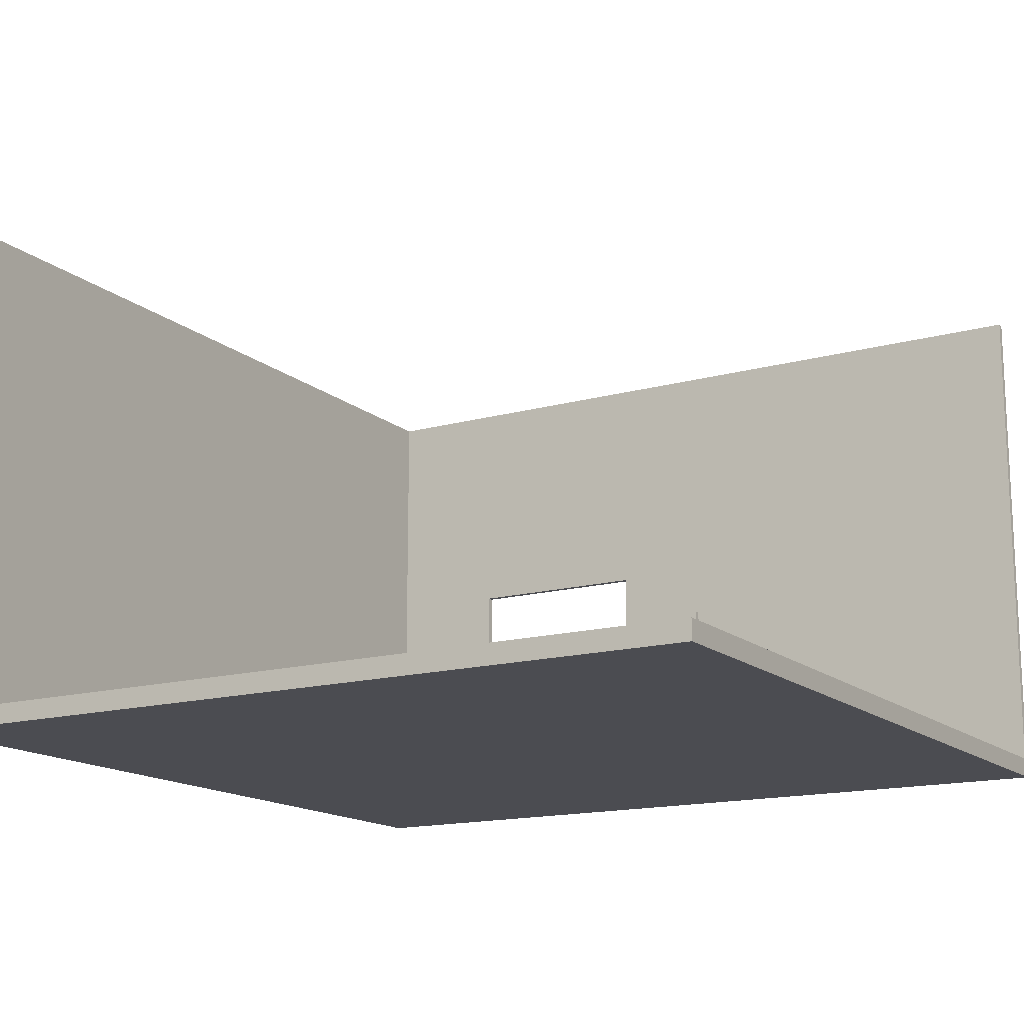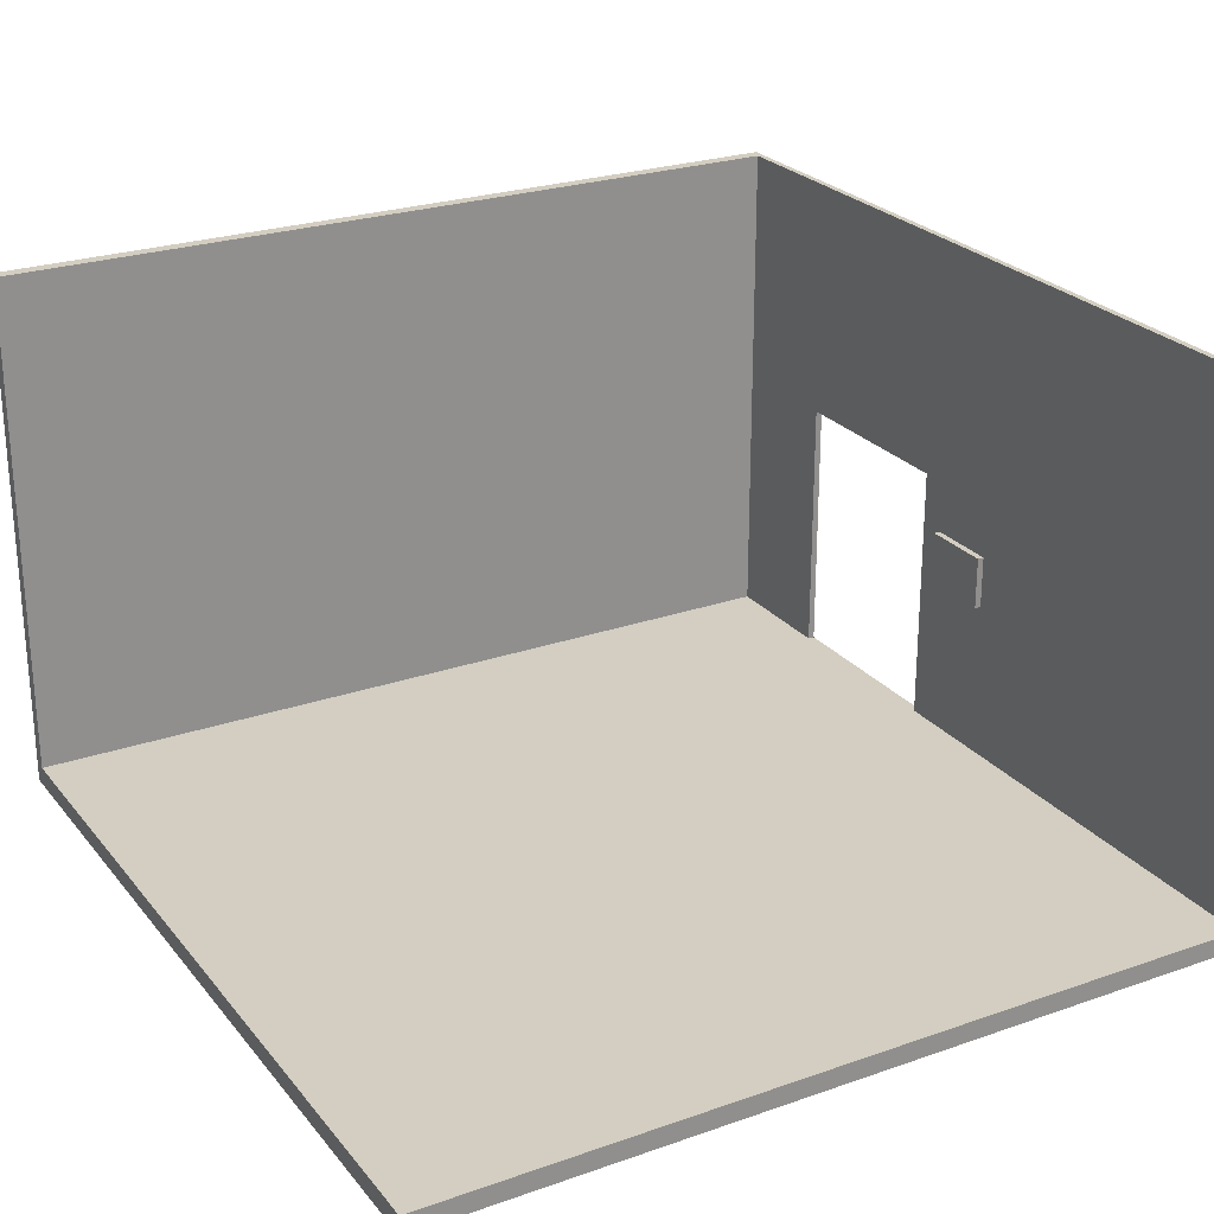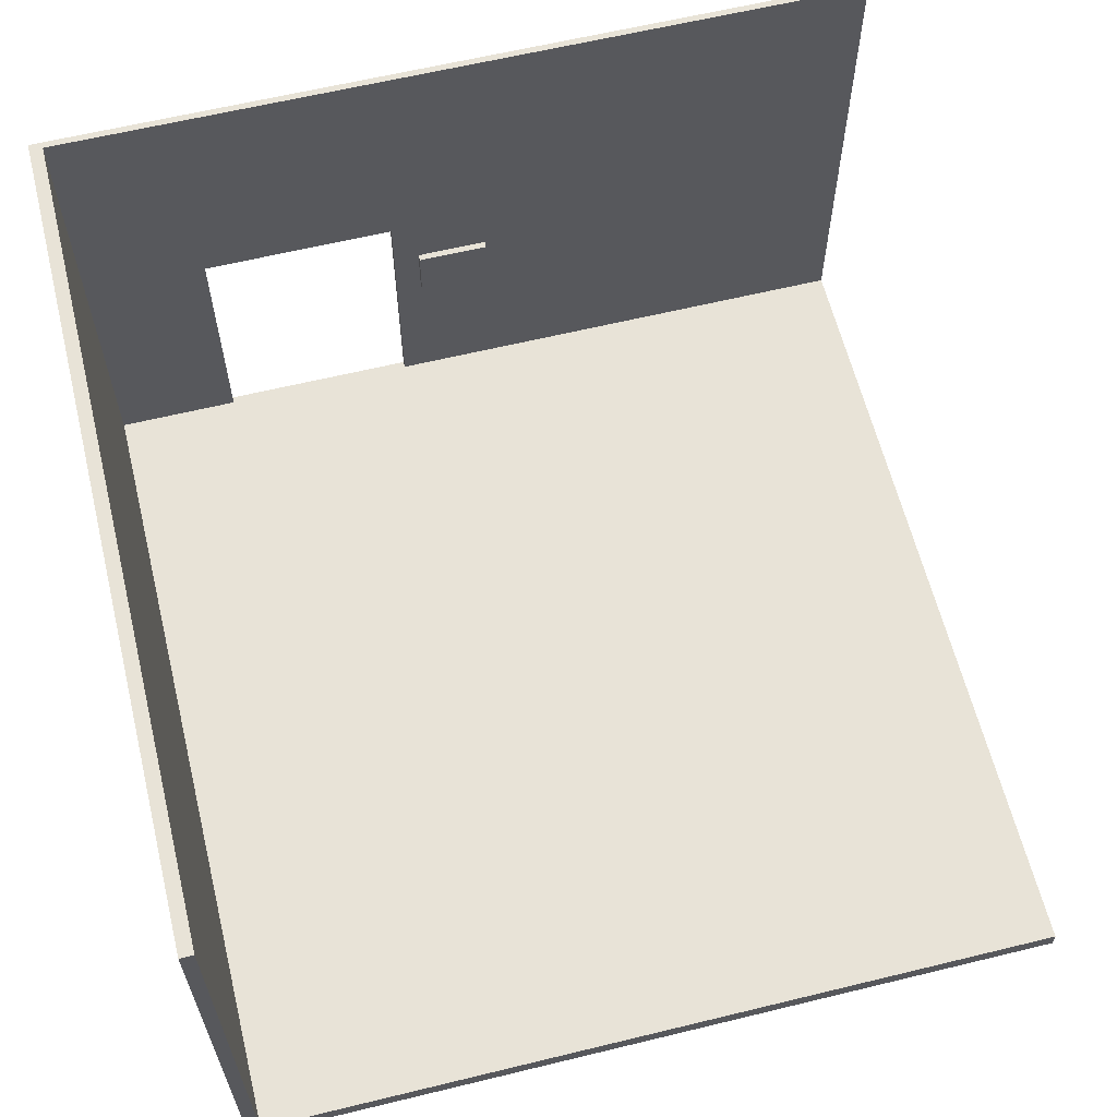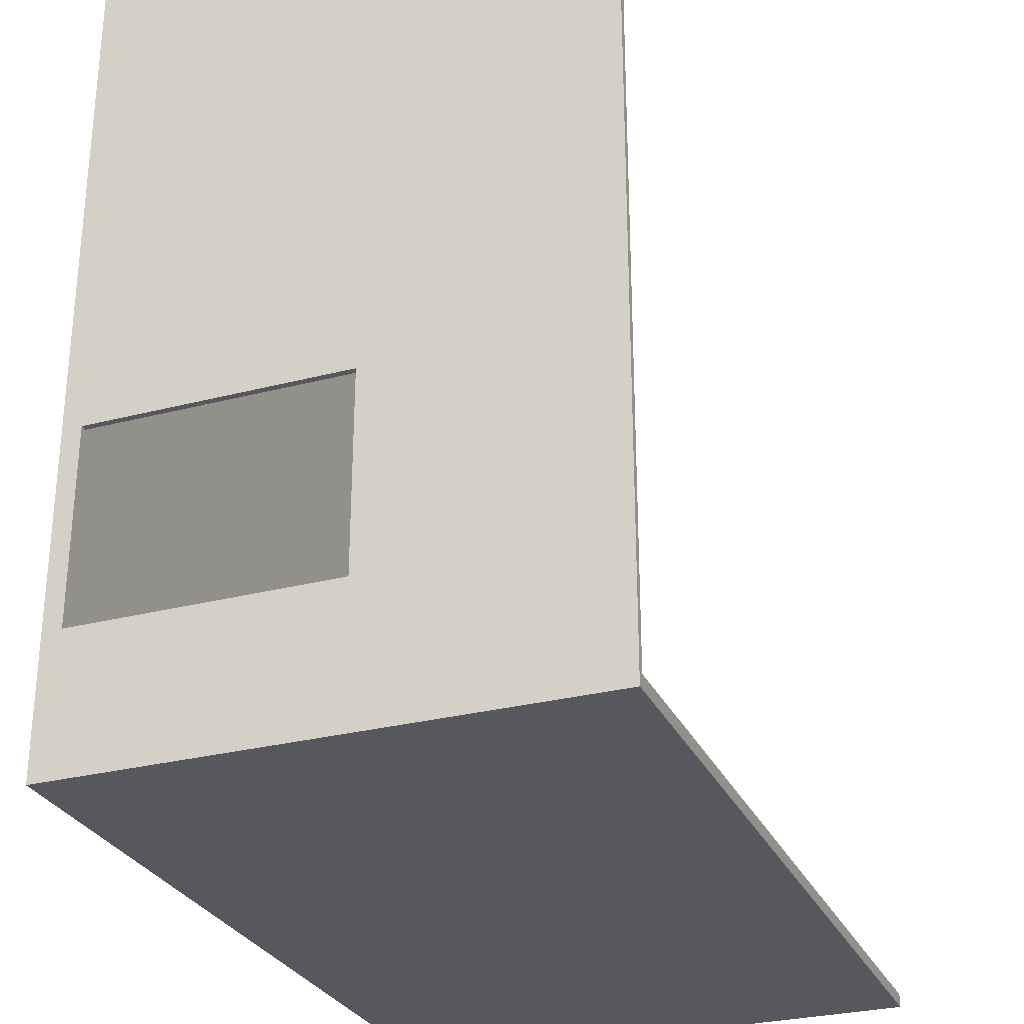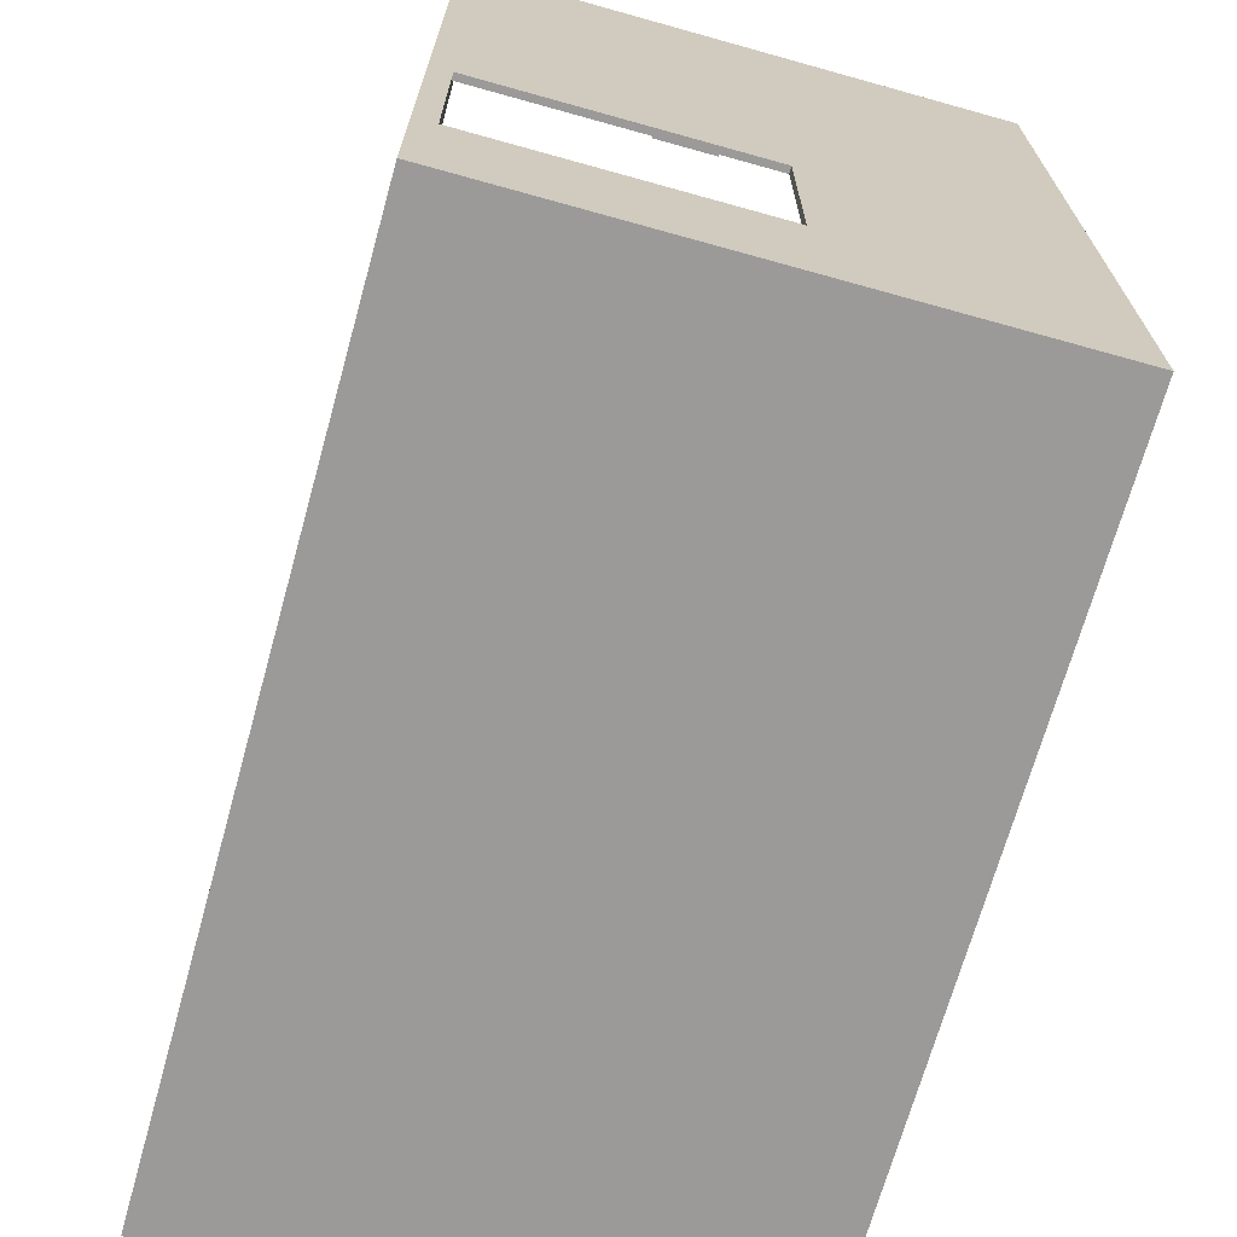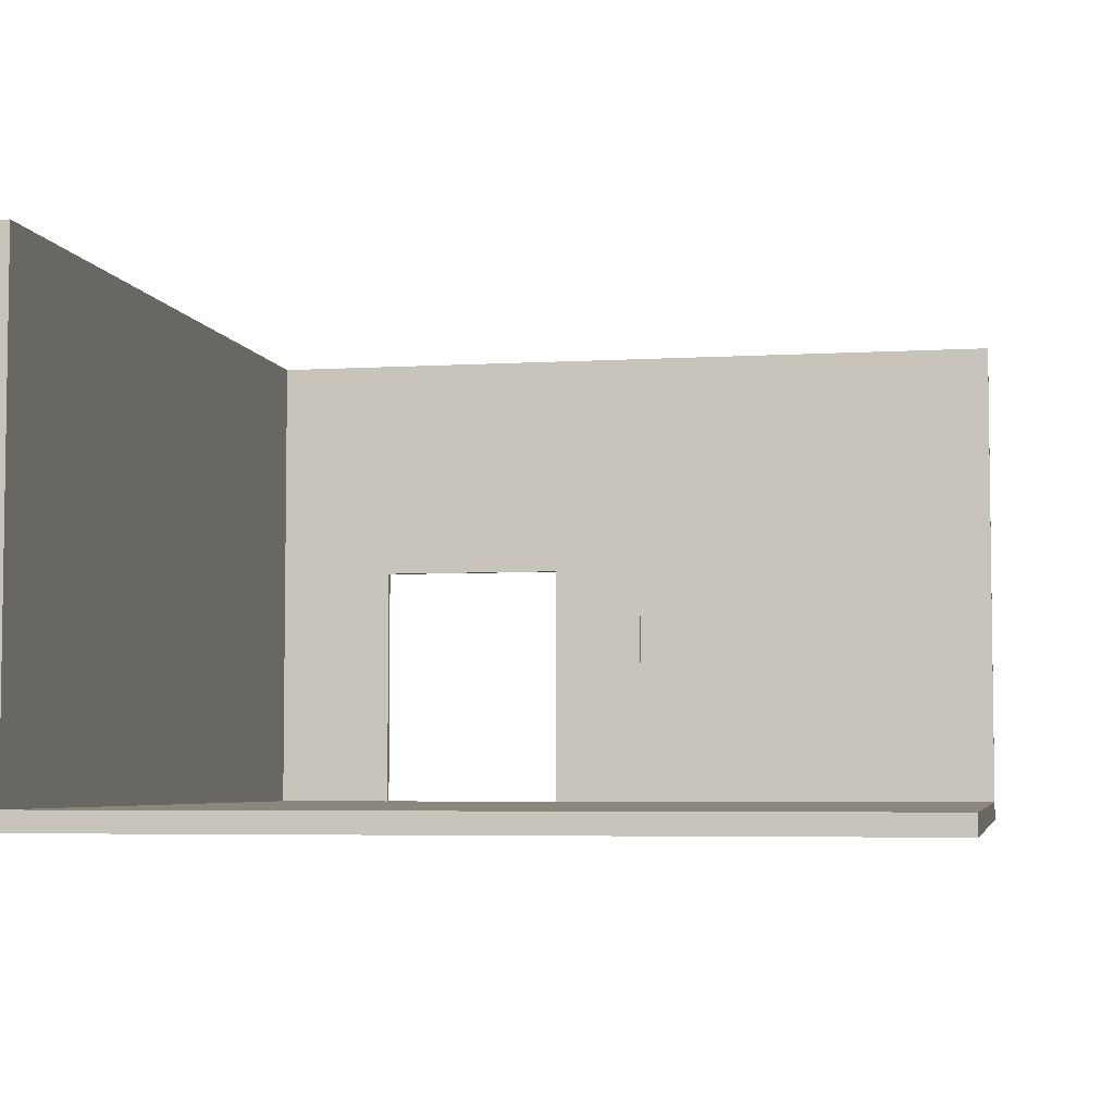
<metadata>
{"format":"obj","ext":"obj","renderer":"f3d","projection":"perspective","resolution":1024,"background":"white","views":[{"elev":-15.3,"azim":-59.3,"up":"+Y"},{"elev":25.0,"azim":-29.5,"up":"+Y"},{"elev":61.9,"azim":-103.9,"up":"+Y"},{"elev":-28.9,"azim":111.2,"up":"+Z"},{"elev":-69.5,"azim":74.4,"up":"+Z"},{"elev":-5.0,"azim":-79.3,"up":"+Y"}]}
</metadata>
<code>
g 4x2 first (1)-2
v -63 0 63
v -63 0 -63
v -63 2 63
v -63 2 -61
v -63 3 63
v -63 3 -61
v -63 80 -61
v -63 80 -63
v 61 27 3
v 61 27 -8
v 61 32 1
v 61 32 -5
v 61 33 -6
v 61 33 -7
v 61 34 1
v 61 34 -5
v 61 34 -6
v 61 34 -7
v 61 35 3
v 61 35 -8
v 62 3 63
v 62 3 -12
v 62 3 -42
v 62 3 -61
v 62 27 3
v 62 27 -8
v 62 35 3
v 62 35 -8
v 62 43 -12
v 62 43 -42
v 62 80 63
v 62 80 -61
v 63 0 63
v 63 0 -63
v 63 2 -12
v 63 2 -42
v 63 3 -12
v 63 3 -42
v 63 43 -12
v 63 43 -42
v 63 80 63
v 63 80 -63
v -63 0 63
v -63 2 63
v -63 3 63
v 62 2 63
v 62 3 63
v 62 80 63
v 63 0 63
v 63 80 63
v 61 27 3
v 61 35 3
v 62 27 3
v 62 35 3
v 62 3 -42
v 62 43 -42
v 63 3 -42
v 63 43 -42
v -63 3 -61
v -63 80 -61
v -49 3 -61
v 17 3 -61
v 19 3 -61
v 25 3 -61
v 62 3 -61
v 62 80 -61
v 61 27 -8
v 61 35 -8
v 62 27 -8
v 62 35 -8
v 62 3 -12
v 62 43 -12
v 63 3 -12
v 63 43 -12
v -63 0 -63
v -63 80 -63
v 63 0 -63
v 63 80 -63
v -63 0 63
v 63 0 63
v -63 0 -63
v 63 0 -63
v 61 27 3
v 62 27 3
v 61 27 -8
v 62 27 -8
v 62 43 -12
v 63 43 -12
v 62 43 -42
v 63 43 -42
v -63 3 63
v 62 3 63
v 62 3 -12
v 63 3 -12
v 0 3 -13
v 2 3 -13
v 0 3 -16
v 2 3 -16
v -23 3 -20
v -15 3 -20
v -38 3 -21
v -26 3 -21
v -23 3 -22
v -15 3 -22
v -11 3 -22
v -5 3 -22
v 2 3 -22
v 4 3 -22
v -12 3 -23
v -11 3 -23
v 2 3 -23
v 4 3 -23
v -26 3 -25
v -18 3 -25
v -38 3 -26
v -36 3 -26
v -5 3 -26
v 12 3 -26
v -12 3 -28
v -10 3 -28
v -18 3 -29
v -12 3 -29
v -47 3 -31
v -43 3 -31
v -43 3 -34
v -36 3 -34
v -12 3 -34
v -10 3 -34
v -47 3 -36
v -46 3 -36
v 13 3 -40
v 18 3 -40
v 12 3 -42
v 13 3 -42
v 14 3 -42
v 18 3 -42
v 62 3 -42
v 63 3 -42
v 14 3 -45
v 21 3 -45
v -50 3 -46
v -49 3 -46
v 20 3 -46
v 21 3 -46
v -50 3 -47
v -49 3 -47
v -49 3 -48
v -46 3 -48
v 17 3 -52
v 20 3 -52
v -55 3 -54
v -49 3 -54
v 20 3 -54
v 23 3 -54
v 20 3 -55
v 23 3 -55
v 18 3 -56
v 19 3 -56
v 18 3 -57
v 19 3 -57
v 19 3 -59
v 25 3 -59
v -55 3 -60
v -49 3 -60
v -63 3 -61
v -49 3 -61
v 17 3 -61
v 19 3 -61
v 25 3 -61
v 62 3 -61
v 61 35 3
v 62 35 3
v 61 35 -8
v 62 35 -8
v 62 80 63
v 63 80 63
v -63 80 -61
v 62 80 -61
v -63 80 -63
v 63 80 -63
f 3 2 1
f 4 2 3
f 5 4 3
f 6 2 4
f 6 4 5
f 7 2 6
f 8 2 7
f 11 10 9
f 12 10 11
f 13 10 12
f 14 10 13
f 15 11 9
f 15 12 11
f 16 13 12
f 16 12 15
f 17 14 13
f 17 13 16
f 18 10 14
f 18 14 17
f 19 17 16
f 19 16 15
f 19 18 17
f 19 15 9
f 20 10 18
f 20 18 19
f 25 22 21
f 26 22 25
f 27 25 21
f 28 22 26
f 29 22 28
f 29 28 27
f 30 24 23
f 31 29 27
f 31 30 29
f 31 27 21
f 32 24 30
f 32 30 31
f 33 34 35
f 35 34 36
f 33 35 37
f 35 36 37
f 36 34 38
f 37 36 38
f 33 37 39
f 38 34 40
f 33 39 41
f 39 40 41
f 40 34 42
f 41 40 42
f 46 44 43
f 46 45 44
f 47 45 46
f 49 46 43
f 49 48 47
f 49 47 46
f 50 48 49
f 53 52 51
f 54 52 53
f 57 56 55
f 58 56 57
f 61 60 59
f 62 60 61
f 63 60 62
f 64 60 63
f 65 60 64
f 66 60 65
f 67 68 69
f 69 68 70
f 71 72 73
f 73 72 74
f 75 76 77
f 77 76 78
f 81 80 79
f 82 80 81
f 85 84 83
f 86 84 85
f 89 88 87
f 90 88 89
f 91 92 93
f 91 93 95
f 93 94 95
f 95 94 96
f 91 95 97
f 95 96 97
f 96 94 98
f 97 96 98
f 91 97 99
f 97 98 99
f 99 98 100
f 91 99 101
f 101 99 102
f 99 100 103
f 102 99 103
f 100 98 104
f 103 100 104
f 104 98 105
f 105 98 106
f 98 94 107
f 106 98 107
f 107 94 108
f 103 104 109
f 104 105 109
f 105 106 110
f 109 105 110
f 107 108 111
f 106 107 111
f 108 94 112
f 111 108 112
f 103 109 113
f 102 103 113
f 101 102 113
f 113 109 114
f 91 101 115
f 101 113 115
f 113 114 115
f 115 114 116
f 111 112 117
f 109 110 117
f 106 111 117
f 110 106 117
f 112 94 118
f 117 112 118
f 109 117 119
f 114 109 119
f 117 118 119
f 119 118 120
f 116 114 121
f 114 119 121
f 119 120 121
f 121 120 122
f 115 116 123
f 91 115 123
f 123 116 124
f 123 124 125
f 124 116 125
f 121 122 126
f 125 116 126
f 116 121 126
f 122 120 127
f 126 122 127
f 120 118 128
f 127 120 128
f 126 127 129
f 125 126 129
f 127 128 129
f 91 123 129
f 123 125 129
f 129 128 130
f 118 94 131
f 131 94 132
f 130 128 133
f 128 118 133
f 118 131 133
f 131 132 134
f 133 131 134
f 134 132 135
f 132 94 136
f 135 132 136
f 136 94 137
f 137 94 138
f 134 135 139
f 133 134 139
f 136 137 139
f 135 136 139
f 139 137 140
f 91 129 141
f 129 130 141
f 141 130 142
f 139 140 143
f 140 137 144
f 143 140 144
f 91 141 145
f 141 142 145
f 142 130 146
f 145 142 146
f 145 146 147
f 146 130 147
f 130 133 148
f 147 130 148
f 139 143 148
f 133 139 148
f 147 148 149
f 148 143 149
f 143 144 150
f 149 143 150
f 145 147 151
f 91 145 151
f 147 149 152
f 151 147 152
f 150 144 153
f 149 150 153
f 144 137 154
f 153 144 154
f 149 153 155
f 153 154 155
f 154 137 156
f 155 154 156
f 149 155 157
f 155 156 157
f 157 156 158
f 149 157 159
f 157 158 159
f 158 156 160
f 159 158 160
f 159 160 161
f 160 156 161
f 156 137 162
f 161 156 162
f 91 151 163
f 151 152 163
f 152 149 164
f 163 152 164
f 91 163 165
f 163 164 165
f 164 149 166
f 165 164 166
f 159 161 167
f 166 149 167
f 149 159 167
f 161 162 168
f 167 161 168
f 162 137 169
f 168 162 169
f 169 137 170
f 171 172 173
f 173 172 174
f 175 176 178
f 177 178 179
f 178 176 180
f 179 178 180

</code>
